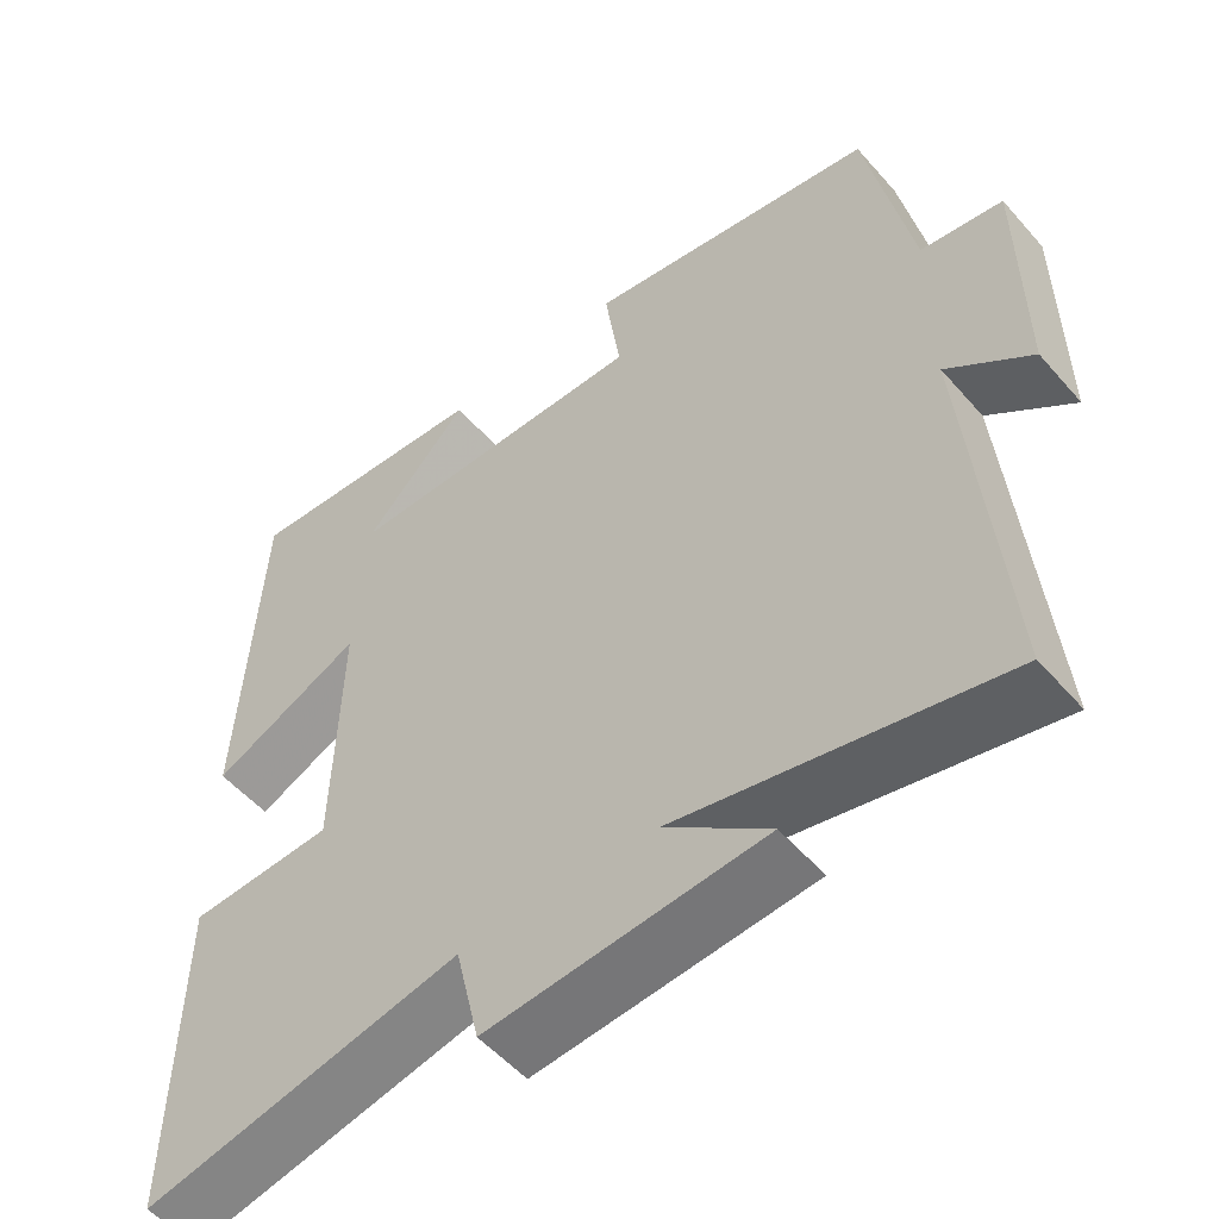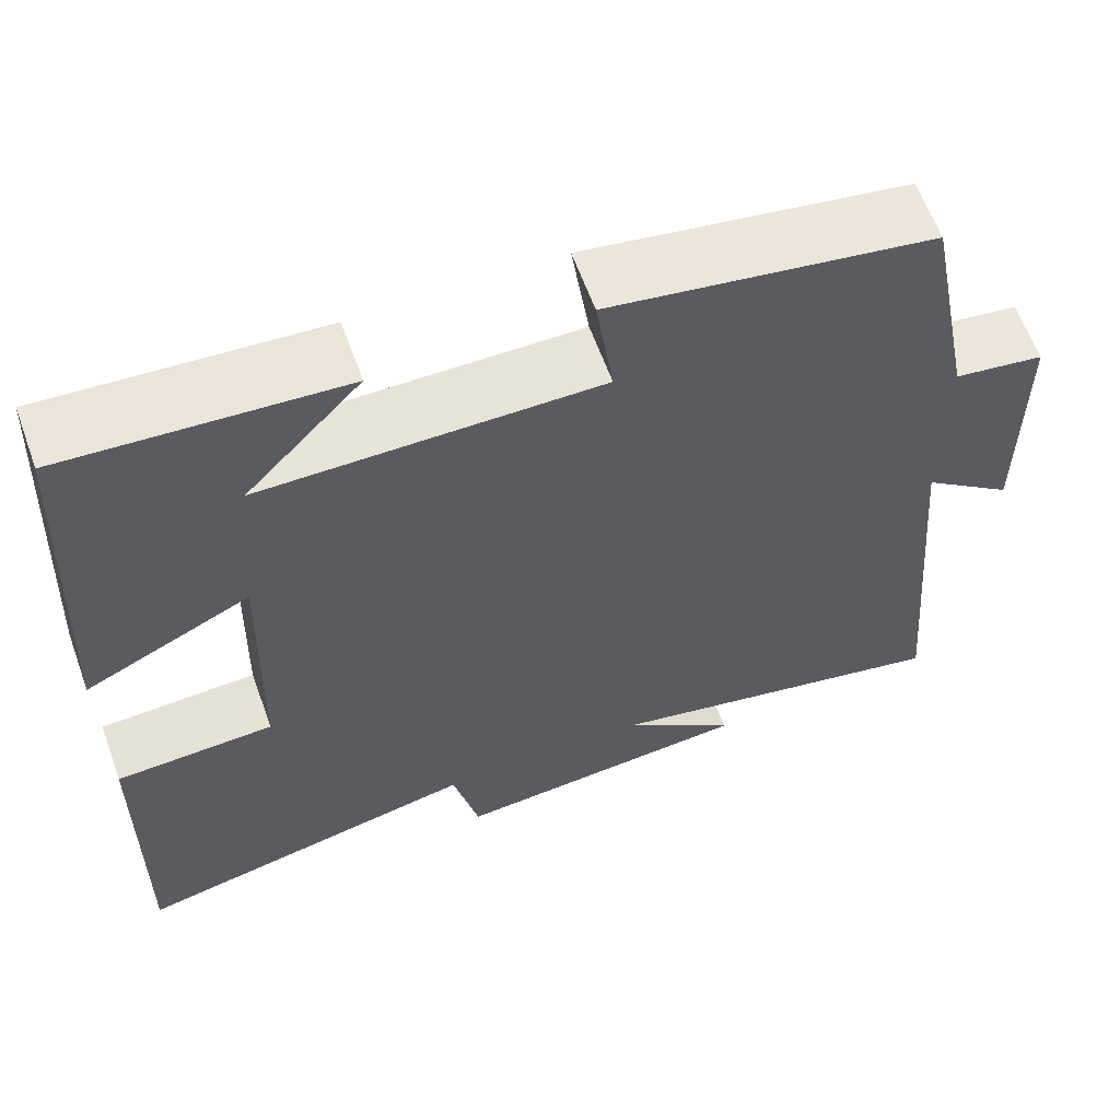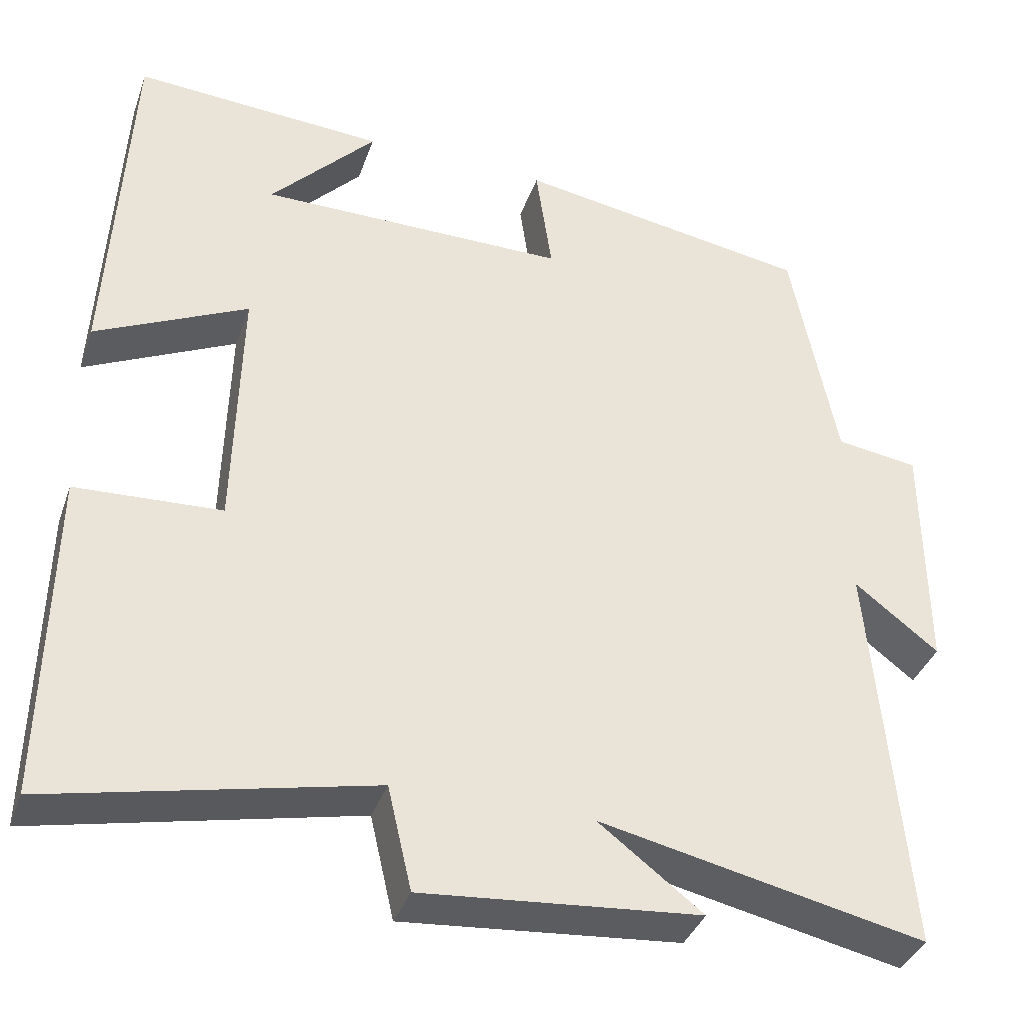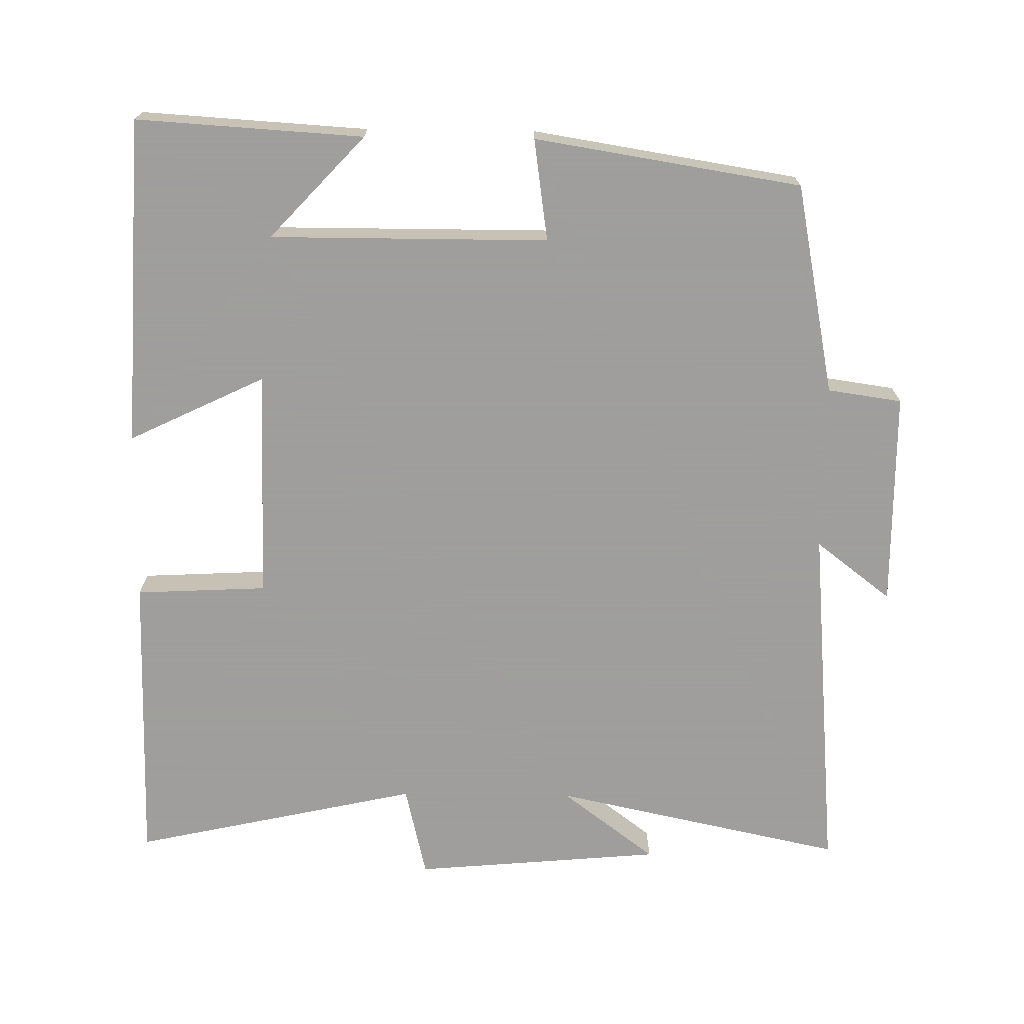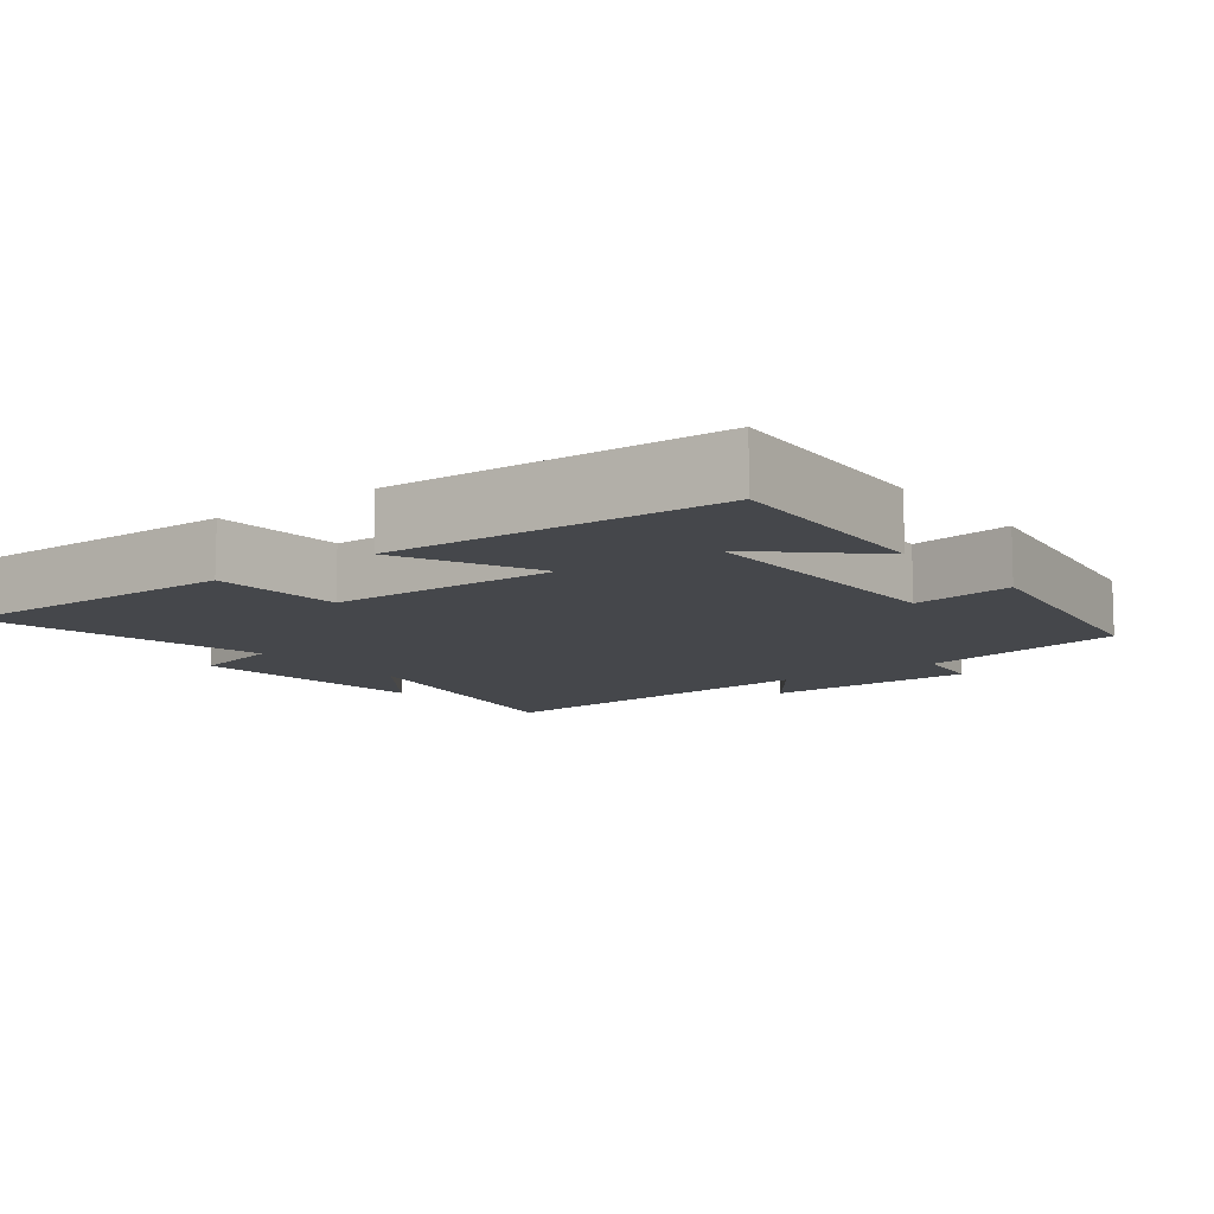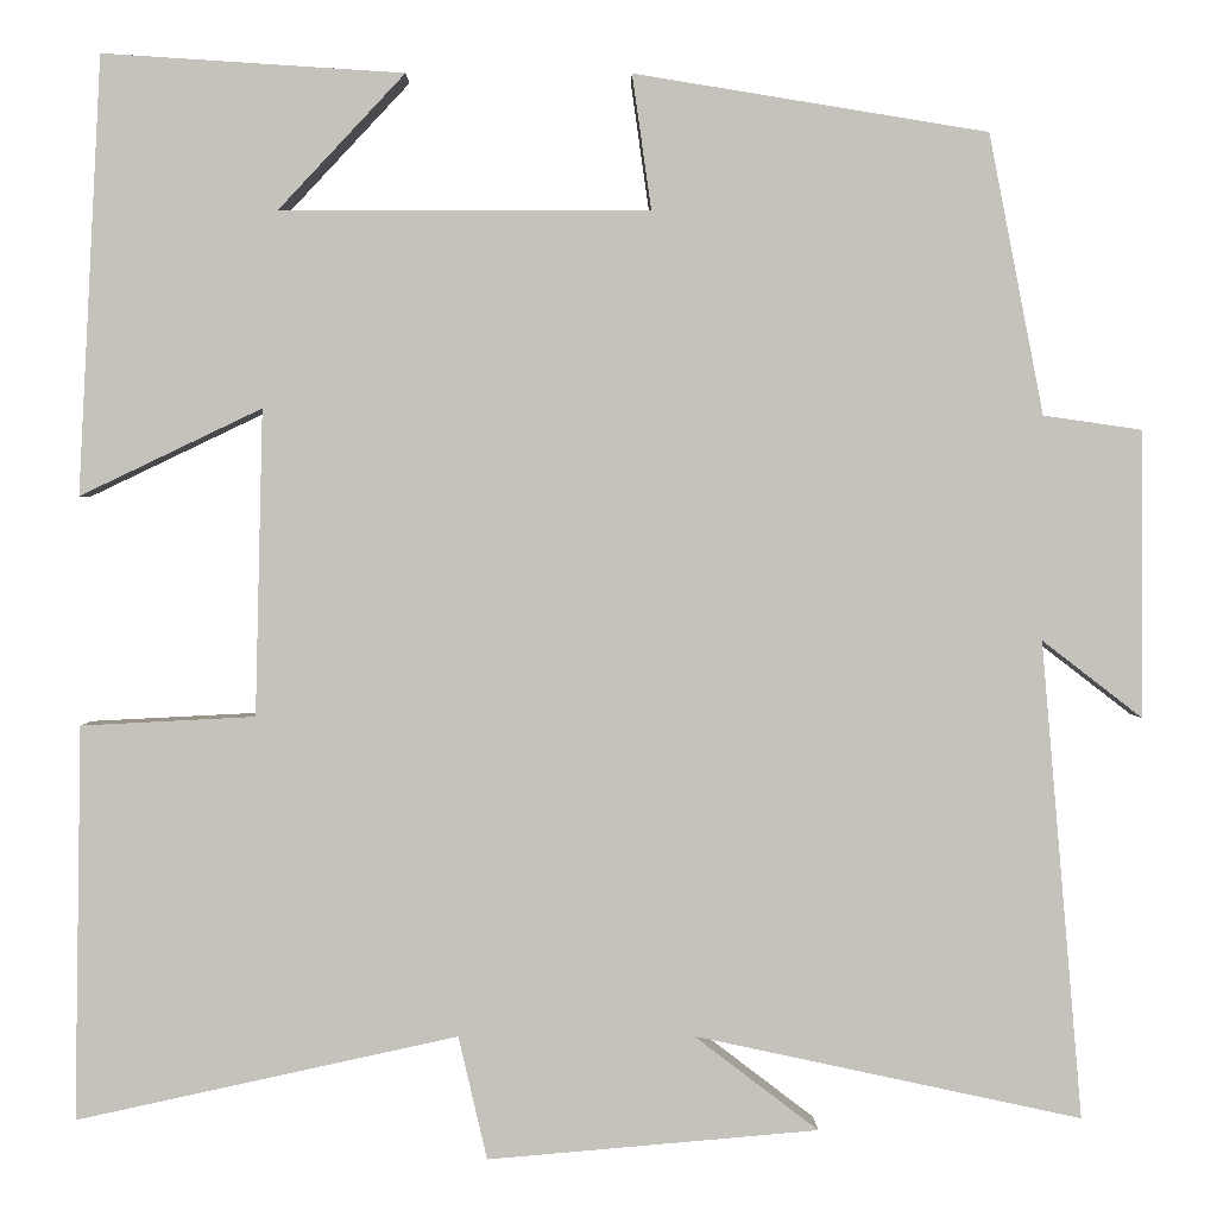
<metadata>
{"format":"obj","ext":"obj","renderer":"f3d","projection":"perspective","resolution":1024,"background":"white","views":[{"elev":-53.4,"azim":39.9,"up":"+Z"},{"elev":61.9,"azim":-19.9,"up":"+Z"},{"elev":-37.3,"azim":-18.4,"up":"+Z"},{"elev":-71.1,"azim":-0.7,"up":"+Y"},{"elev":-10.2,"azim":-52.3,"up":"+Y"},{"elev":1.6,"azim":-0.5,"up":"+Z"}]}
</metadata>
<code>
v 0.543 0.07 -0.587
v 0.138 0.07 -0.5
v 0.268 0.07 -0.599
v -0.078 0.07 -0.629
v -0.108 0.07 -0.5
v -0.507 0.07 -0.587
v -0.5 0.07 -0.175
v -0.318 0.07 -0.166
v -0.31 0.07 0.154
v -0.5 0.07 0.063
v -0.476 0.07 0.52
v -0.161 0.07 0.5
v -0.293 0.07 0.359
v 0.093 0.07 0.359
v 0.073 0.07 0.5
v 0.443 0.07 0.44
v 0.5 0.07 0.147
v 0.603 0.07 0.132
v 0.605 0.07 -0.168
v 0.5 0.07 -0.087
v 0.543 0 -0.587
v 0.138 0 -0.5
v 0.268 0 -0.599
v -0.078 0 -0.629
v -0.108 0 -0.5
v -0.507 0 -0.587
v -0.5 0 -0.175
v -0.318 0 -0.166
v -0.31 0 0.154
v -0.5 0 0.063
v -0.476 0 0.52
v -0.161 0 0.5
v -0.293 0 0.359
v 0.093 0 0.359
v 0.073 0 0.5
v 0.443 0 0.44
v 0.5 0 0.147
v 0.603 0 0.132
v 0.605 0 -0.168
v 0.5 0 -0.087
f 17 18 19 20
f 15 16 17 20
f 14 15 20 1
f 13 14 1 2
f 11 12 13
f 9 10 11 13
f 8 9 13 2
f 5 6 7 8
f 5 8 2 3
f 3 4 5
f 40 39 38 37
f 40 37 36 35
f 21 40 35 34
f 22 21 34 33
f 33 32 31
f 33 31 30 29
f 22 33 29 28
f 28 27 26 25
f 23 22 28 25
f 25 24 23
f 1 21 22 2
f 2 22 23 3
f 3 23 24 4
f 4 24 25 5
f 5 25 26 6
f 6 26 27 7
f 7 27 28 8
f 8 28 29 9
f 9 29 30 10
f 10 30 31 11
f 11 31 32 12
f 12 32 33 13
f 13 33 34 14
f 14 34 35 15
f 15 35 36 16
f 16 36 37 17
f 17 37 38 18
f 18 38 39 19
f 19 39 40 20
f 20 40 21 1

</code>
